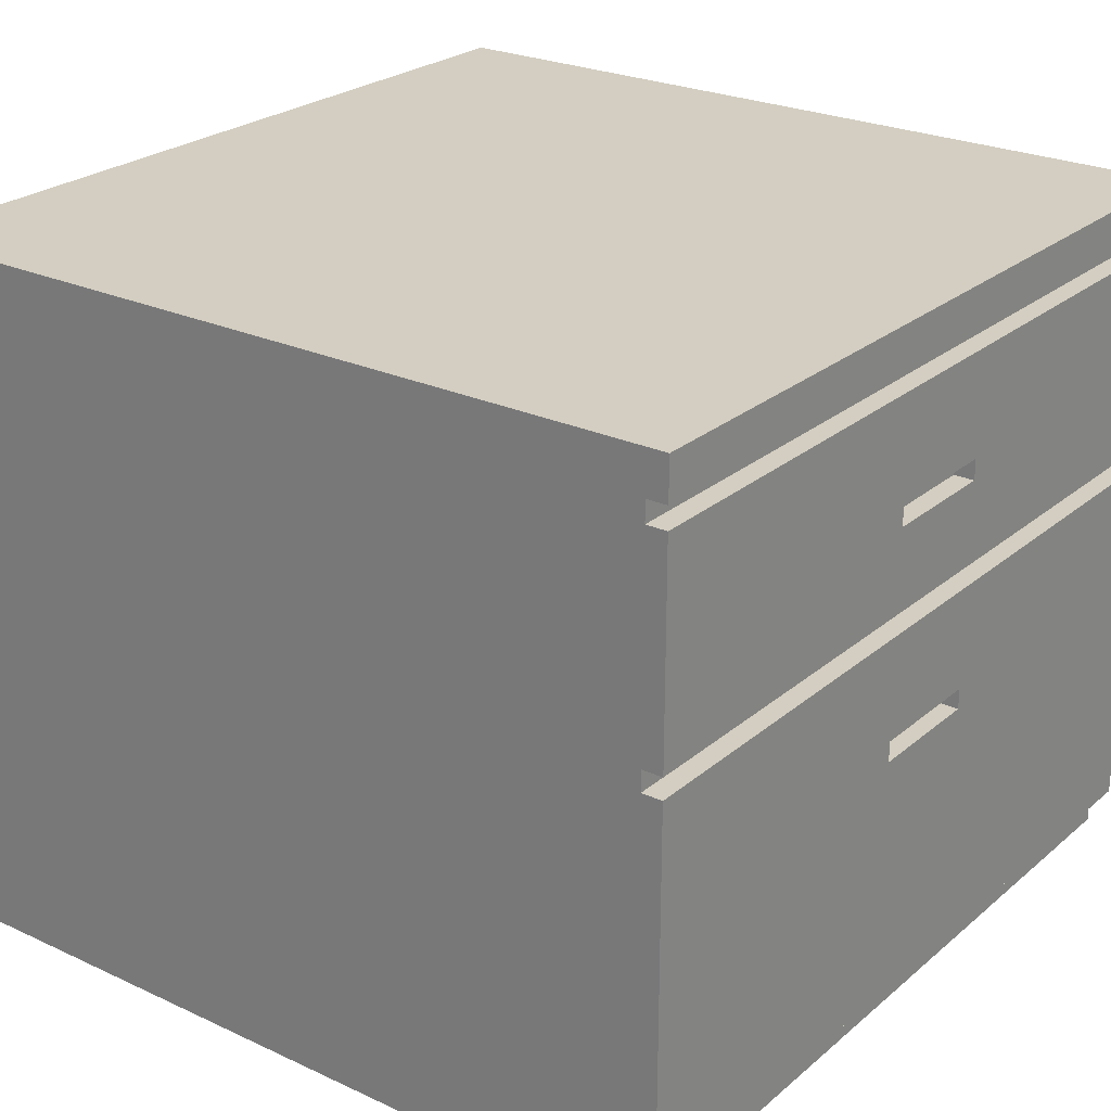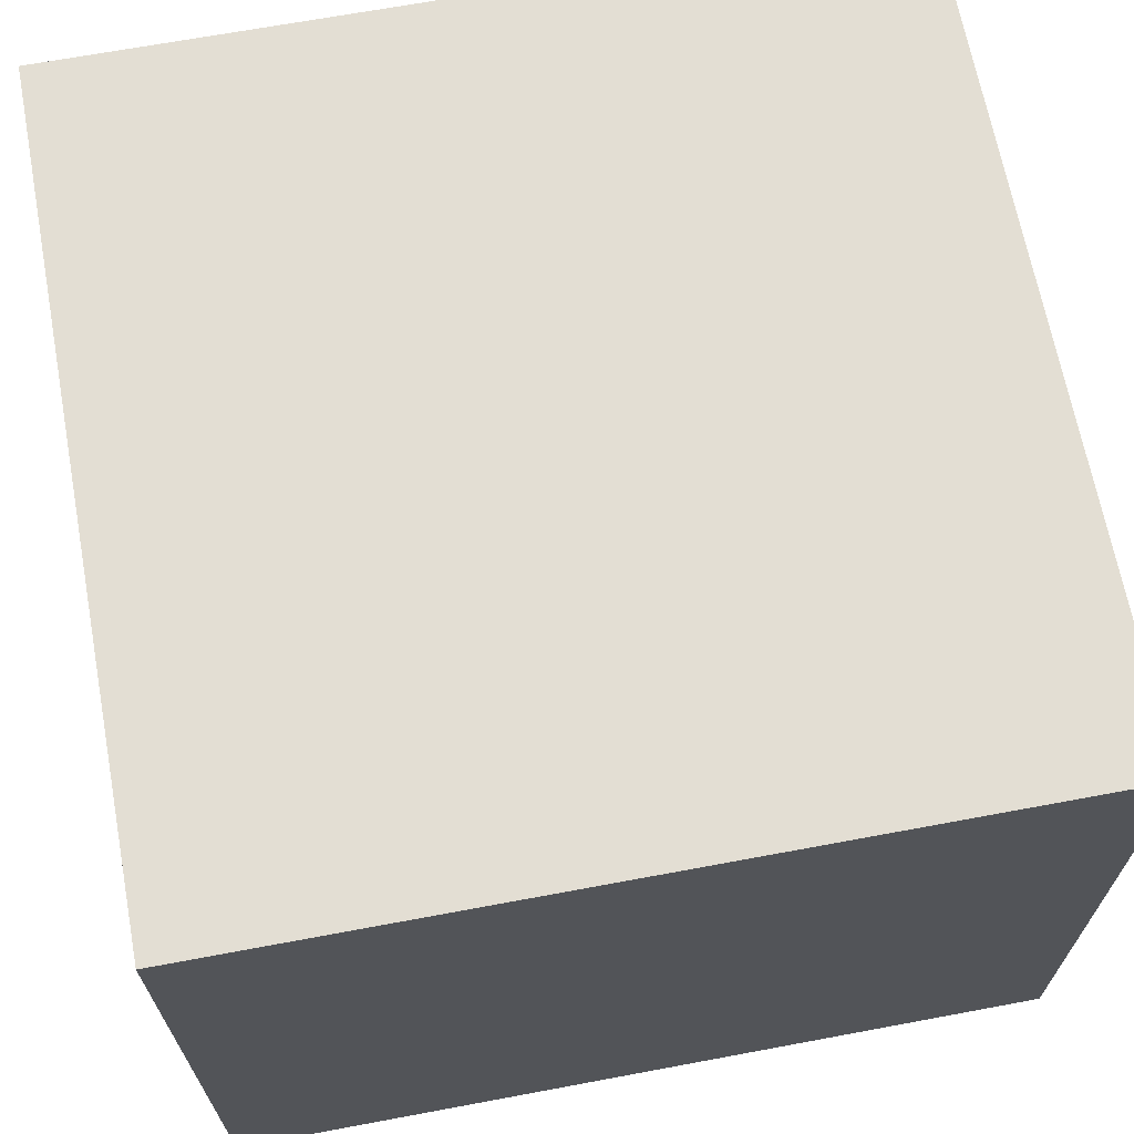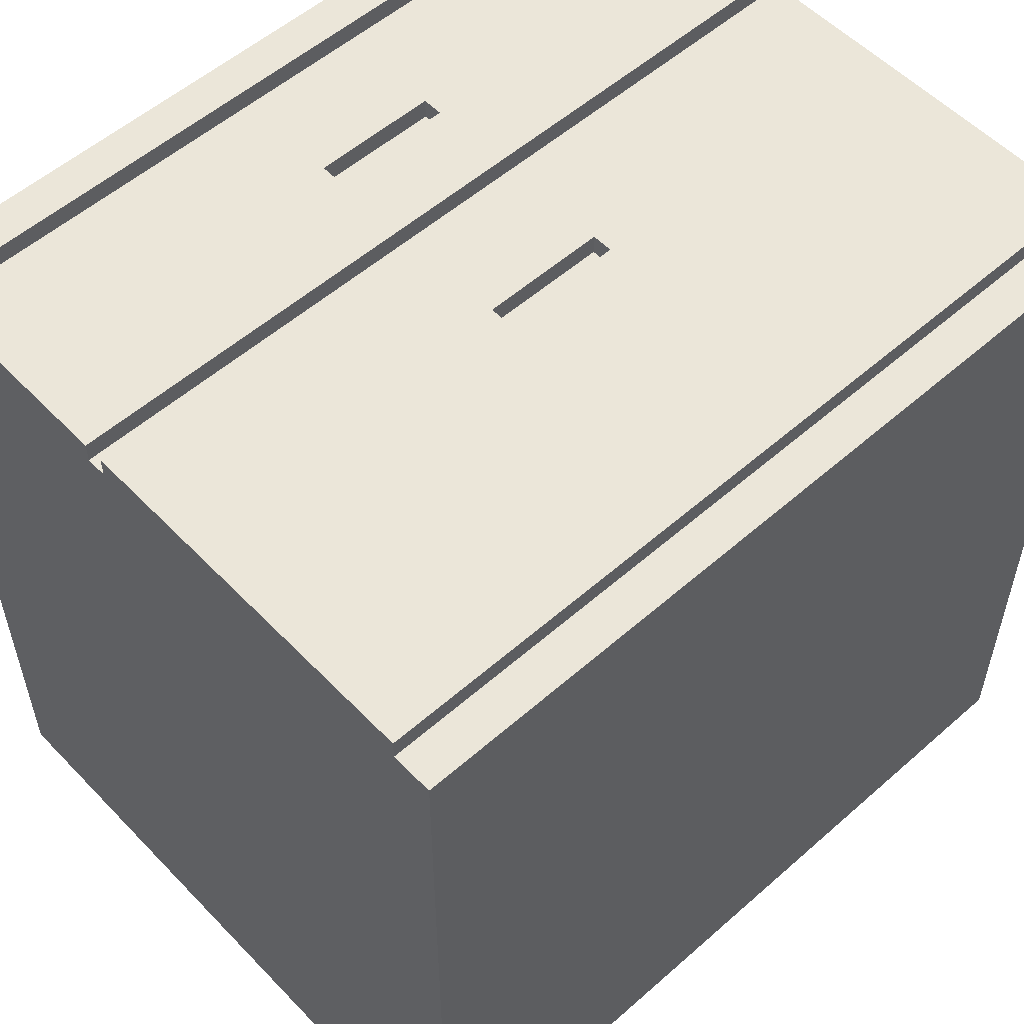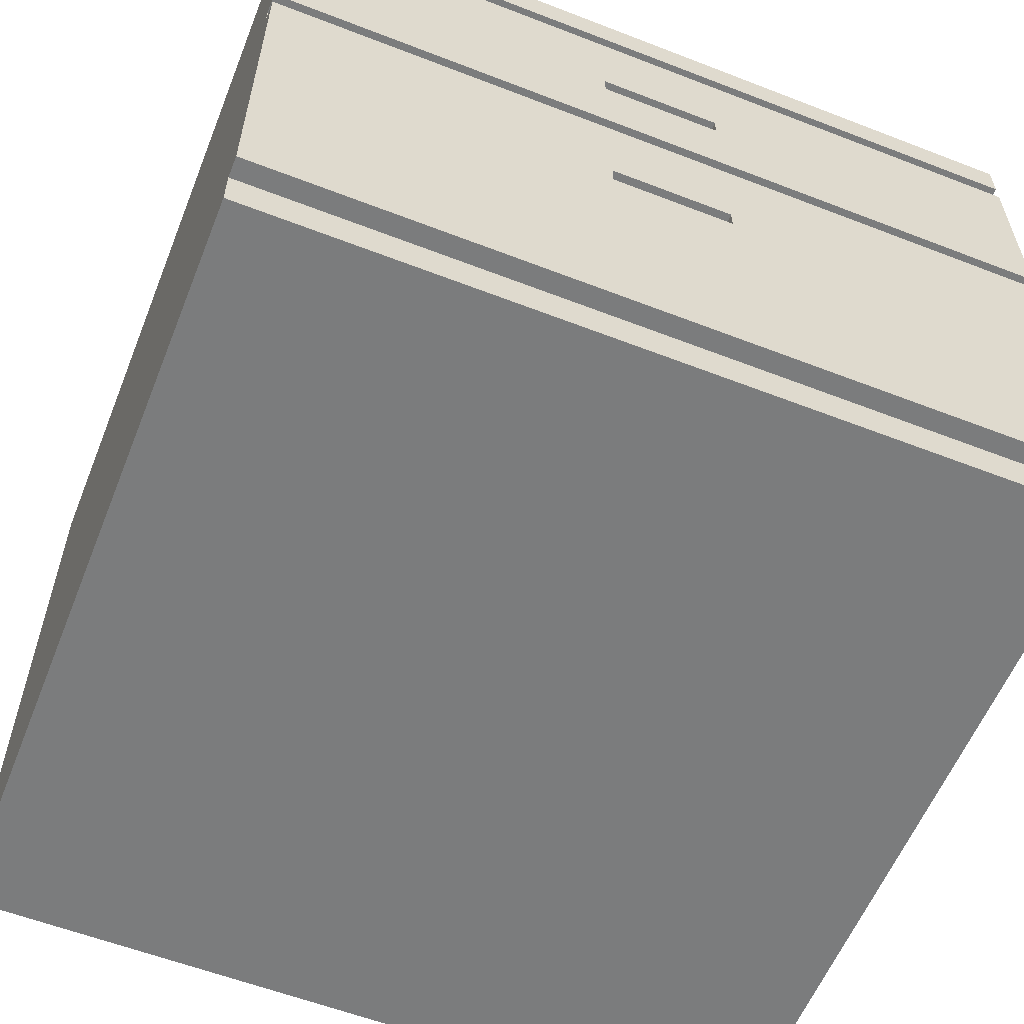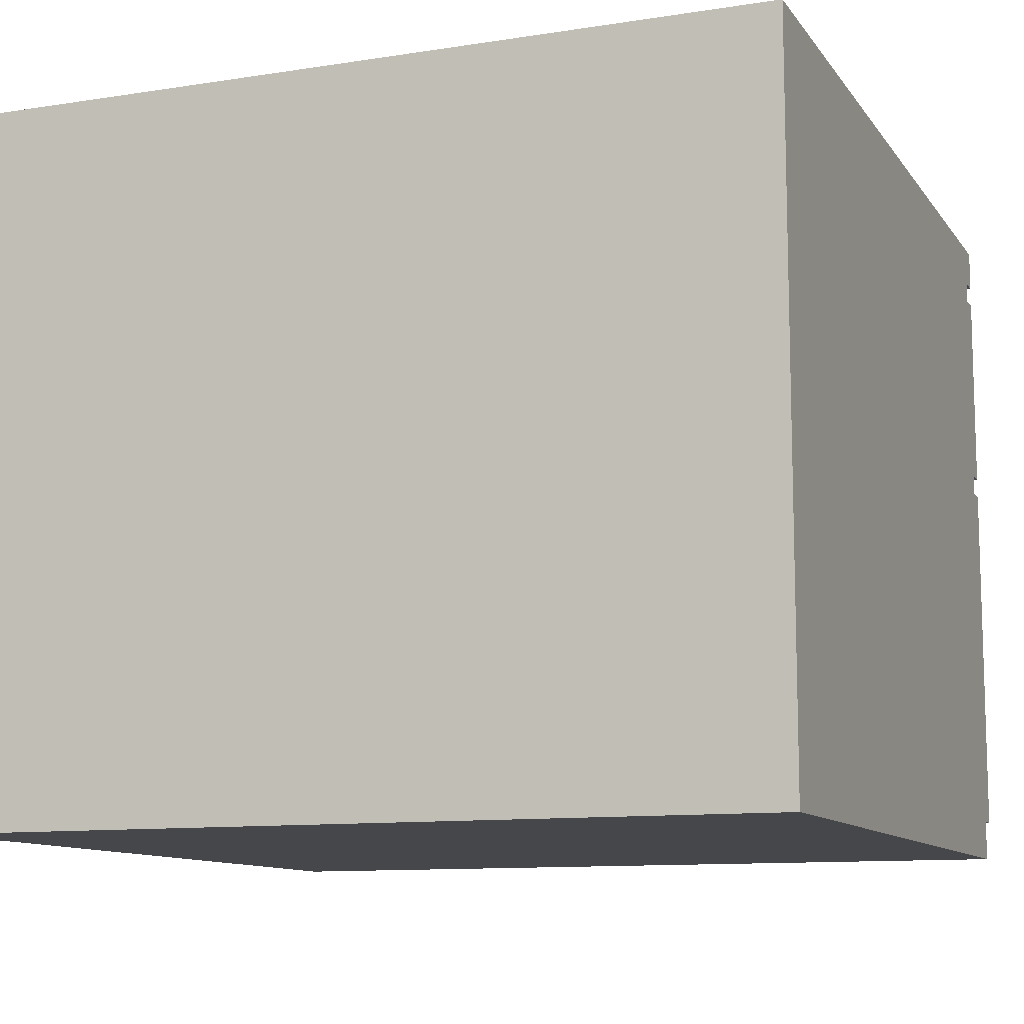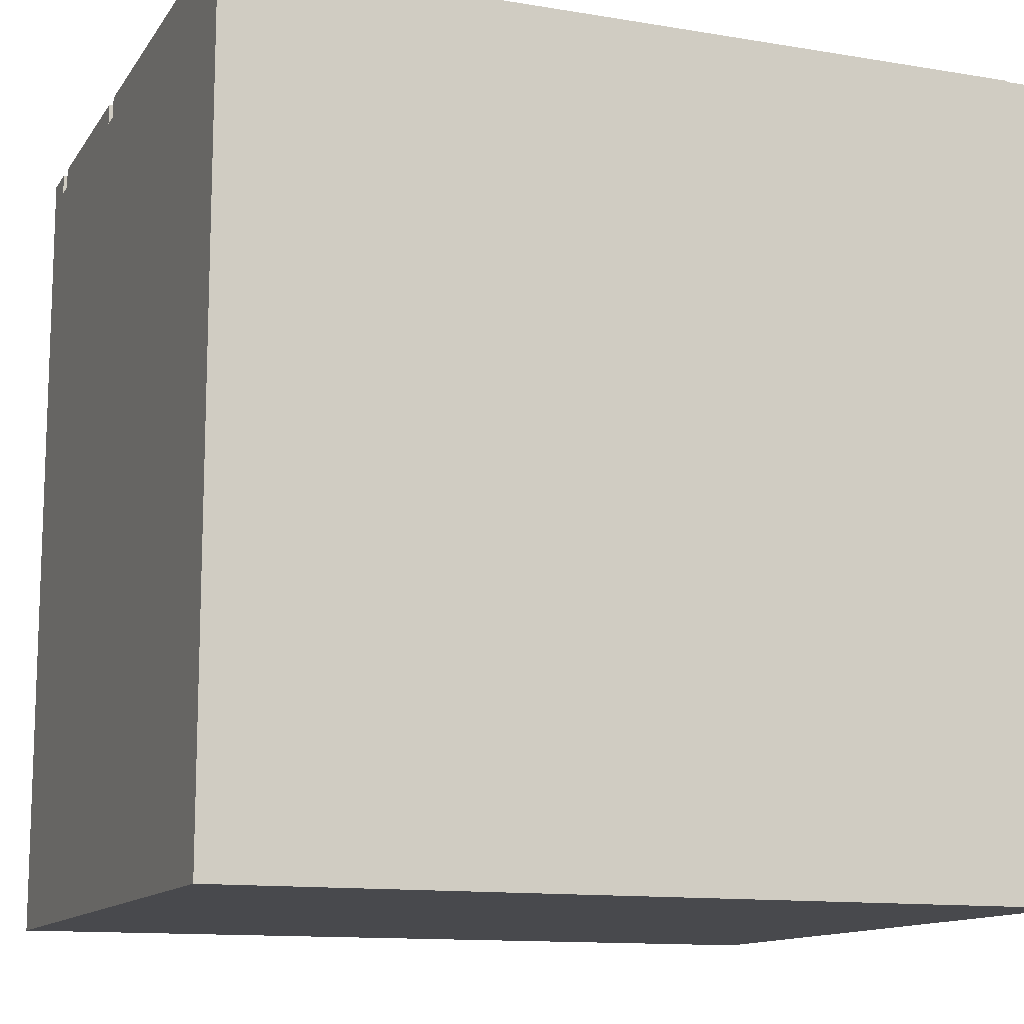
<metadata>
{"format":"obj","ext":"obj","renderer":"f3d","projection":"perspective","resolution":1024,"background":"white","views":[{"elev":25.0,"azim":-53.1,"up":"+Y"},{"elev":67.2,"azim":169.4,"up":"+Y"},{"elev":55.1,"azim":-42.8,"up":"+Z"},{"elev":-58.6,"azim":-21.8,"up":"+Y"},{"elev":-10.8,"azim":-158.7,"up":"+Y"},{"elev":-12.5,"azim":-21.3,"up":"+Z"}]}
</metadata>
<code>
v  -0.5 0.025 0.45
v  -0.5 -0 -0.5
v  -0.5 -0 0.475
v  -0.5 0.025 -0.475
v  -0.5 0.05 0.475
v  -0.5 0.5 0.5
v  -0.5 0.05 0.5
v  -0.5 0.5 0.475
v  -0.5 0.525 0.475
v  -0.5 0.775 0.5
v  -0.5 0.525 0.5
v  -0.5 0.775 0.475
v  -0.5 0.775 0.45
v  -0.5 0.775 -0.475
v  -0.5 0.775 -0.5
v  -0.5 0.8 0.475
v  -0.5 0.8 -0.5
v  -0.5 0.85 0.5
v  -0.5 0.8 0.5
v  -0.5 0.85 -0.5
v  0.075 0.375 0.5
v  0.075 0.35 0.475
v  0.075 0.35 0.5
v  0.075 0.375 0.475
v  0.075 0.65 0.5
v  0.075 0.625 0.475
v  0.075 0.625 0.5
v  0.075 0.65 0.475
v  -0.075 0.35 0.5
v  -0.075 0.35 0.475
v  -0.075 0.375 0.5
v  -0.075 0.375 0.475
v  -0.075 0.625 0.5
v  -0.075 0.625 0.475
v  -0.075 0.65 0.5
v  -0.075 0.65 0.475
v  0.5 -0 0.475
v  0.5 -0 -0.5
v  0.5 0.025 0.45
v  0.5 0.025 -0.475
v  0.5 0.05 0.475
v  0.5 0.05 0.5
v  0.5 0.5 0.5
v  0.5 0.5 0.475
v  0.5 0.525 0.475
v  0.5 0.525 0.5
v  0.5 0.775 0.5
v  0.5 0.775 0.475
v  0.5 0.775 0.45
v  0.5 0.775 -0.475
v  0.5 0.775 -0.5
v  0.5 0.8 0.475
v  0.5 0.8 -0.5
v  0.5 0.8 0.5
v  0.5 0.85 0.5
v  0.5 0.85 -0.5
v  -0.475 0.075 0.5
v  -0.475 0.475 0.5
v  -0.475 0.55 0.5
v  -0.475 0.75 0.5
v  -0.075 0.4 0.5
v  -0.075 0.675 0.5
v  0.075 0.4 0.5
v  0.075 0.675 0.5
v  0.475 0.075 0.5
v  0.475 0.475 0.5
v  0.475 0.55 0.5
v  0.475 0.75 0.5
v  -0.475 0.5 0.475
v  -0.475 0.525 0.475
v  0.475 0.5 0.475
v  0.475 0.525 0.475
v  -0.475 0.025 -0.5
v  -0.475 0.775 -0.5
v  0.475 0.025 -0.5
v  0.475 0.775 -0.5
v  -0.475 -0 0.45
v  0.475 -0 0.45
v  -0.475 -0 -0.475
v  0.475 -0 -0.475
v  -0.475 0.85 0.475
v  0.475 0.85 0.475
v  -0.475 0.85 -0.475
v  0.475 0.85 -0.475
o Table_1x1
g Table_1x1
f 1 2 3
f 4 2 1
f 5 1 3
f 6 5 7
f 8 1 5
f 8 5 6
f 9 1 8
f 10 9 11
f 12 1 9
f 12 9 10
f 13 4 1
f 13 1 12
f 14 2 4
f 14 4 13
f 15 2 14
f 16 13 12
f 16 15 14
f 16 14 13
f 17 15 16
f 18 16 19
f 18 17 16
f 20 17 18
f 21 22 23
f 24 22 21
f 25 26 27
f 28 26 25
f 29 30 31
f 31 30 32
f 33 34 35
f 35 34 36
f 37 38 39
f 39 38 40
f 37 39 41
f 42 41 43
f 41 39 44
f 43 41 44
f 44 39 45
f 46 45 47
f 45 39 48
f 47 45 48
f 39 40 49
f 48 39 49
f 40 38 50
f 49 40 50
f 50 38 51
f 48 49 52
f 50 51 52
f 49 50 52
f 52 51 53
f 54 52 55
f 52 53 55
f 55 53 56
f 57 6 7
f 58 6 57
f 59 10 11
f 60 10 59
f 29 58 57
f 31 58 29
f 61 58 31
f 33 60 59
f 35 60 33
f 62 60 35
f 23 29 57
f 21 61 31
f 63 58 61
f 63 61 21
f 27 33 59
f 25 62 35
f 64 60 62
f 64 62 25
f 65 57 7
f 65 21 23
f 65 23 57
f 65 63 21
f 66 6 58
f 66 63 65
f 66 58 63
f 67 59 11
f 67 64 25
f 67 25 27
f 67 27 59
f 68 60 64
f 68 64 67
f 68 10 60
f 42 65 7
f 42 66 65
f 43 6 66
f 43 66 42
f 46 67 11
f 46 68 67
f 47 10 68
f 47 68 46
f 54 18 19
f 55 18 54
f 69 9 8
f 70 9 69
f 22 32 30
f 24 32 22
f 26 36 34
f 28 36 26
f 71 70 69
f 72 70 71
f 37 5 3
f 41 5 37
f 44 72 71
f 45 72 44
f 48 16 12
f 52 16 48
f 2 15 73
f 15 17 74
f 73 15 74
f 2 73 75
f 73 74 75
f 74 17 76
f 75 74 76
f 2 75 38
f 75 76 38
f 76 17 51
f 38 76 51
f 17 20 53
f 51 17 53
f 53 20 56
f 77 37 3
f 78 37 77
f 79 77 3
f 79 78 77
f 80 37 78
f 80 78 79
f 2 79 3
f 2 80 79
f 38 37 80
f 38 80 2
f 5 42 7
f 41 42 5
f 32 21 31
f 24 21 32
f 9 46 11
f 70 46 9
f 72 46 70
f 45 46 72
f 36 25 35
f 28 25 36
f 16 54 19
f 52 54 16
f 29 23 30
f 30 23 22
f 6 43 8
f 8 43 69
f 69 43 71
f 71 43 44
f 33 27 34
f 34 27 26
f 10 47 12
f 12 47 48
f 18 55 81
f 81 55 82
f 18 81 83
f 81 82 83
f 82 55 84
f 83 82 84
f 18 83 20
f 83 84 20
f 84 55 56
f 20 84 56

</code>
